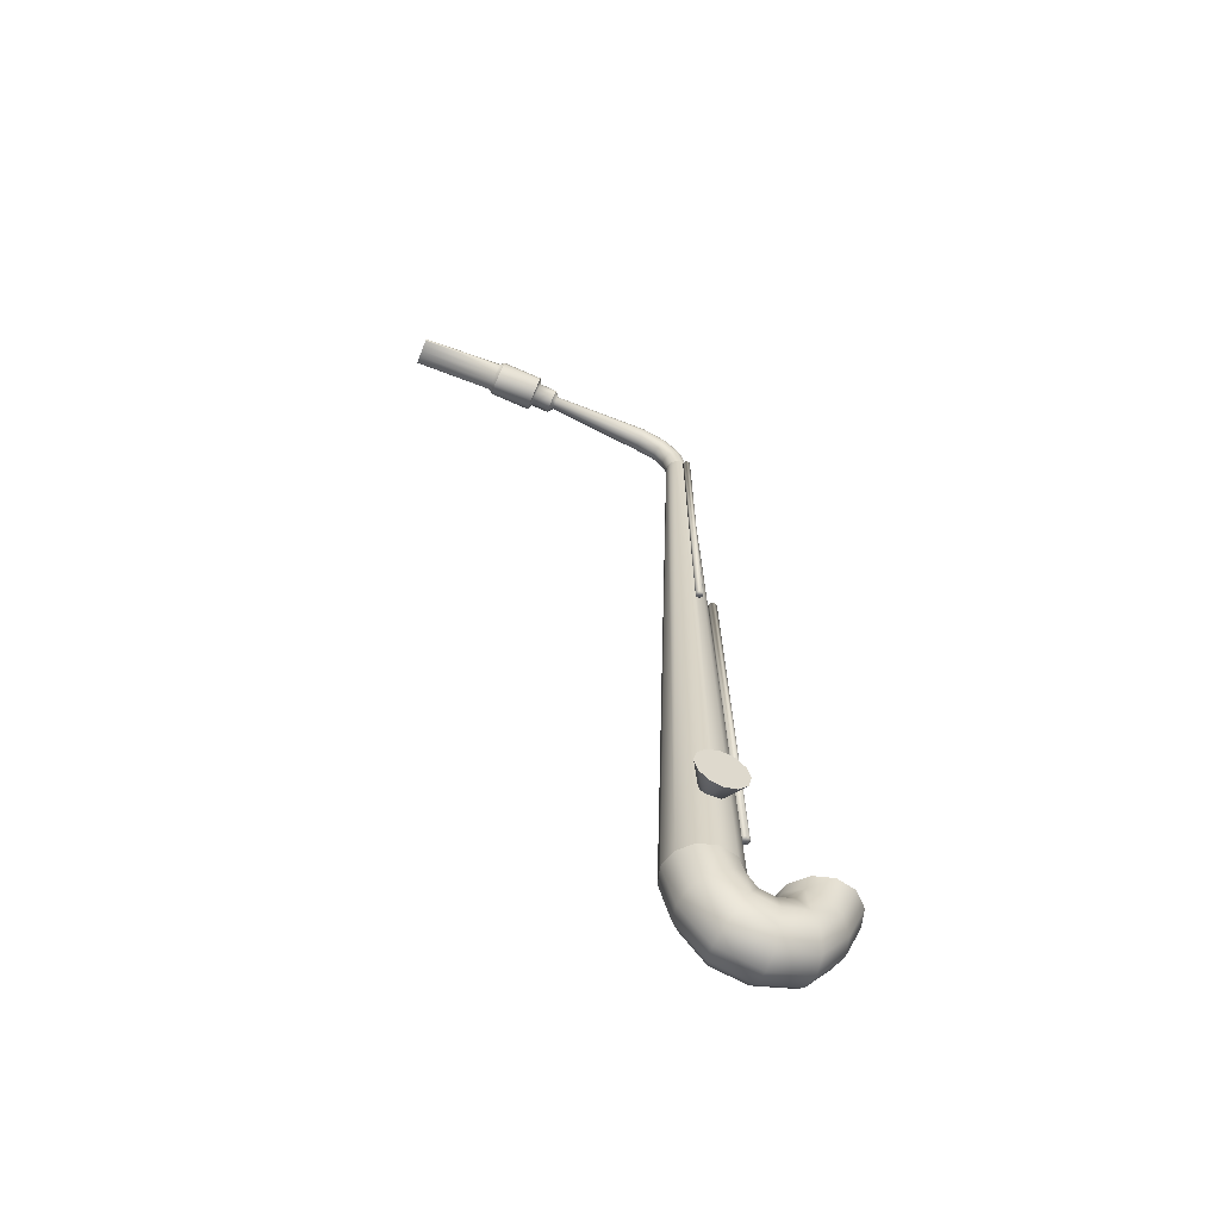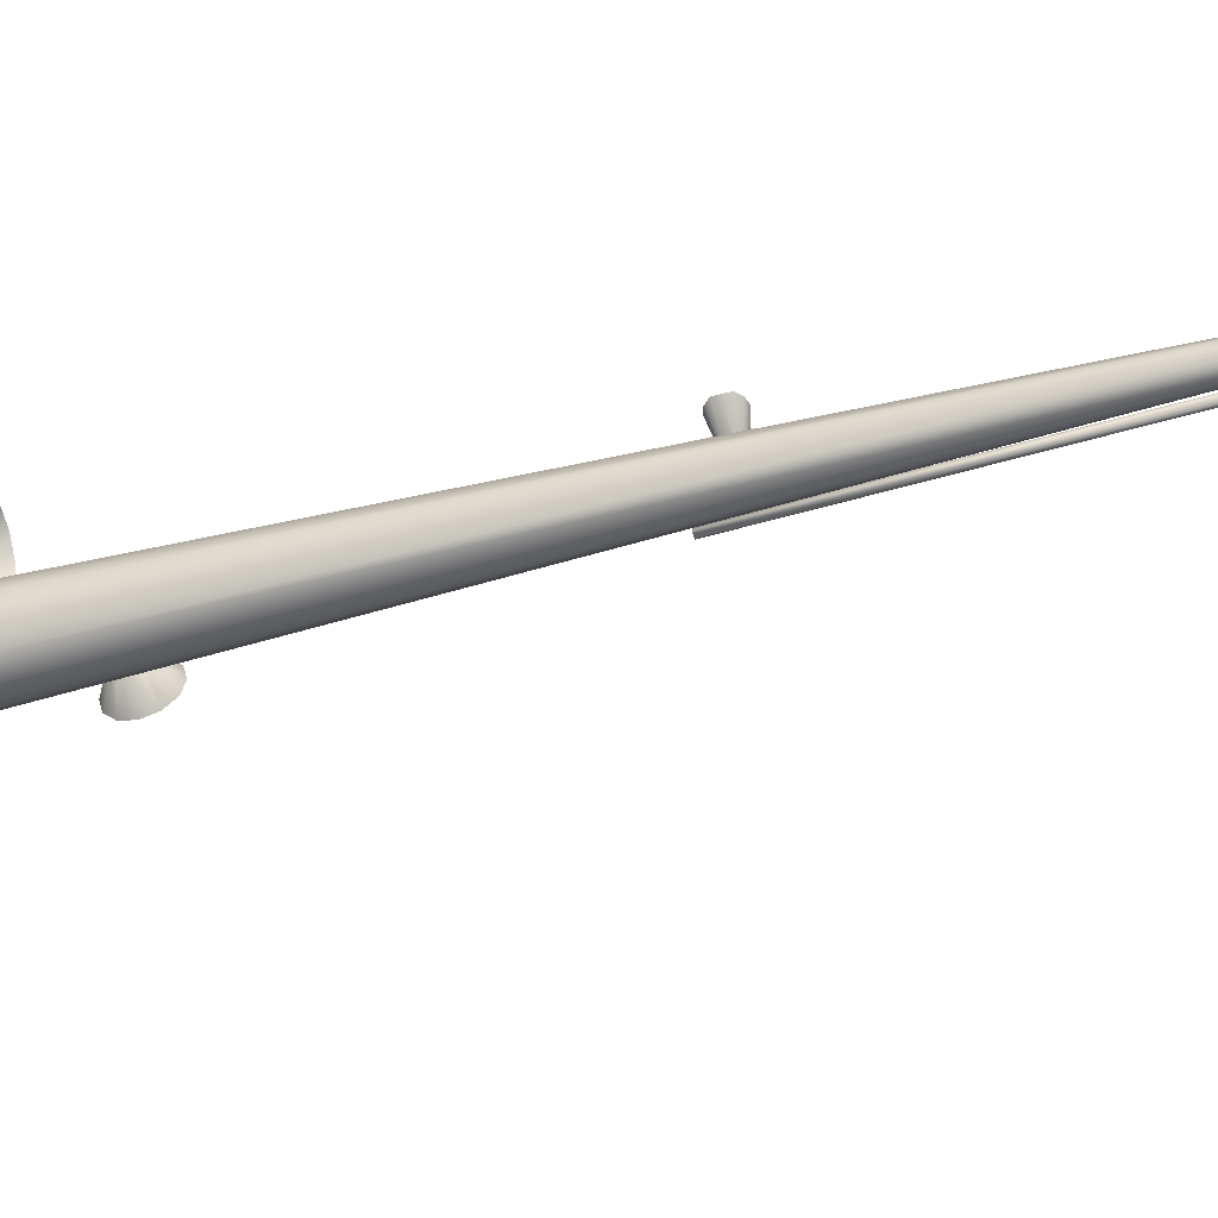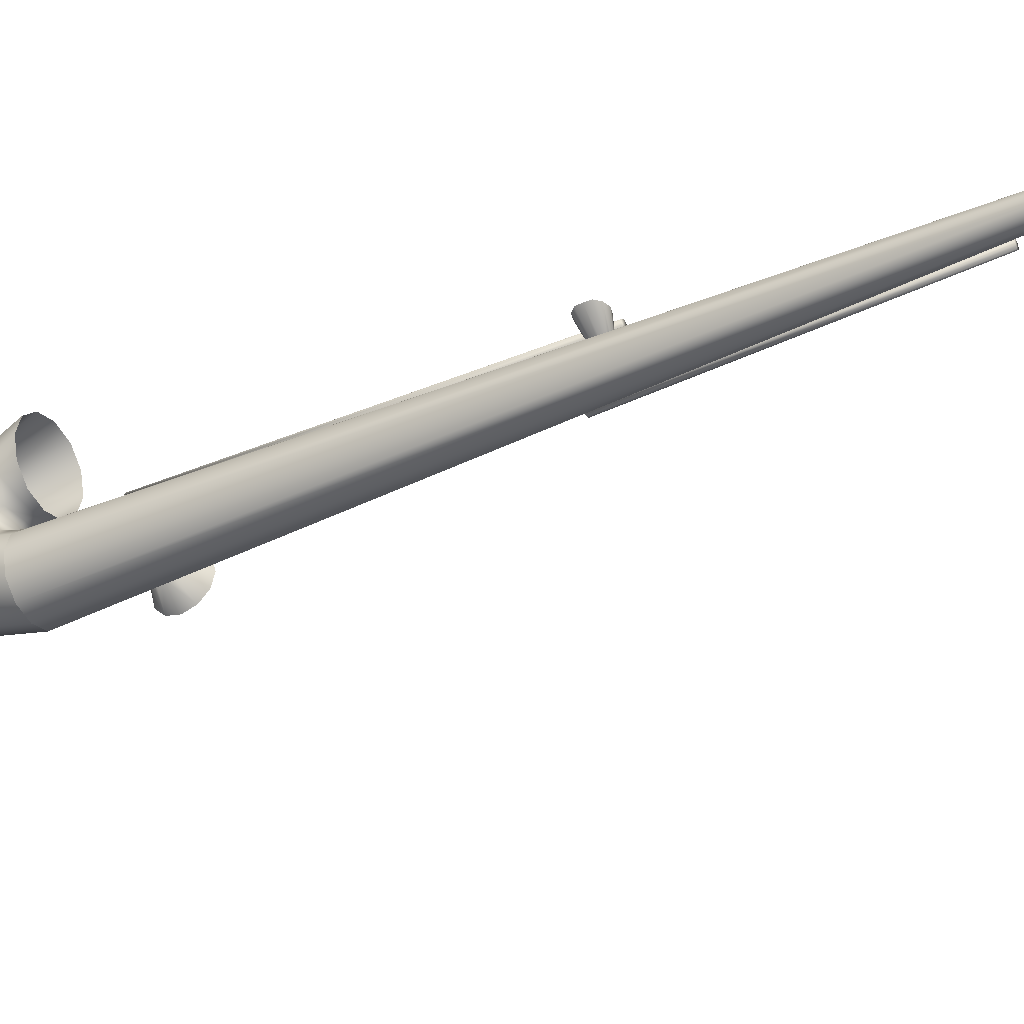
<metadata>
{"format":"obj","ext":"obj","renderer":"f3d","projection":"perspective","resolution":1024,"background":"white","views":[{"elev":-59.6,"azim":-111.2,"up":"+Y"},{"elev":-51.3,"azim":106.1,"up":"+Z"},{"elev":-38.5,"azim":119.8,"up":"+Z"}]}
</metadata>
<code>
v 1.25 -22 0.000562
v 0.4219 3.137 0.000562
v 1.083 -22 0.6256
v 0.3654 3.137 0.2115
v 0.625 -22 1.083
v 0.2109 3.137 0.3659
v 0 -22 1.251
v 0 3.137 0.4224
v -0.625 -22 1.083
v -0.2109 3.137 0.3659
v -1.083 -22 0.6256
v -0.3654 3.137 0.2115
v -1.25 -22 0.000562
v -0.4219 3.137 0.000562
v -1.083 -22 -0.6244
v -0.3654 3.137 -0.2104
v -0.625 -22 -1.082
v -0.2109 3.137 -0.3648
v 0 -22 -1.249
v 0 3.137 -0.4213
v 0.625 -22 -1.082
v 0.2109 3.137 -0.3648
v 1.083 -22 -0.6244
v 0.3654 3.137 -0.2104
v 1.375 -22 3.44
v 1.25 -22.86 3.103
v 1.25 -23.62 2.583
v 1.25 -23.93 1.695
v 1.25 -23.69 0.821
v 1.25 -22.89 0.2503
v 1.25 -22 0.000562
v 0.4219 3.137 0.000562
v 0.4219 3.829 -0.1872
v 0.4219 4.421 -0.6779
v 0.4219 4.753 -1.502
v 0.2491 5.368 -4.987
v 0.4413 5.394 -5.136
v 1.191 -22 2.752
v 1.083 -22.55 2.562
v 1.083 -23.08 2.27
v 1.083 -23.3 1.695
v 1.083 -23.15 1.133
v 1.083 -22.58 0.7916
v 1.083 -22 0.6256
v 0.3654 3.137 0.2115
v 0.3654 3.935 -0.004559
v 0.3654 4.604 -0.5725
v 0.3654 4.961 -1.466
v 0.2157 5.491 -4.965
v 0.3822 5.611 -5.098
v 0.6875 -22 2.249
v 0.625 -22.32 2.166
v 0.625 -22.68 2.041
v 0.625 -22.85 1.695
v 0.625 -22.75 1.362
v 0.625 -22.35 1.188
v 0.625 -22 1.083
v 0.2109 3.137 0.3659
v 0.2109 4.012 0.1292
v 0.2109 4.737 -0.4952
v 0.2109 5.113 -1.439
v 0.1246 5.58 -4.95
v 0.2207 5.771 -5.07
v 0 -22 2.065
v 0 -22.23 2.021
v 0 -22.54 1.958
v 0 -22.68 1.695
v 0 -22.61 1.446
v 0 -22.26 1.333
v 0 -22 1.251
v 0 3.137 0.4224
v 0 4.04 0.1781
v 0 4.786 -0.467
v 0 5.169 -1.429
v 0 5.613 -4.944
v 0 5.829 -5.059
v -0.6875 -22 2.249
v -0.625 -22.32 2.166
v -0.625 -22.68 2.041
v -0.625 -22.85 1.695
v -0.625 -22.75 1.362
v -0.625 -22.35 1.188
v -0.625 -22 1.083
v -0.2109 3.137 0.3659
v -0.2109 4.012 0.1292
v -0.2109 4.737 -0.4952
v -0.2109 5.113 -1.439
v -0.1246 5.58 -4.95
v -0.2207 5.771 -5.07
v -1.191 -22 2.752
v -1.083 -22.55 2.562
v -1.083 -23.08 2.27
v -1.083 -23.3 1.695
v -1.083 -23.15 1.133
v -1.083 -22.58 0.7916
v -1.083 -22 0.6256
v -0.3654 3.137 0.2115
v -0.3654 3.935 -0.004559
v -0.3654 4.604 -0.5725
v -0.3654 4.961 -1.466
v -0.2157 5.491 -4.965
v -0.3822 5.611 -5.098
v -1.375 -22 3.44
v -1.25 -22.86 3.103
v -1.25 -23.62 2.583
v -1.25 -23.93 1.695
v -1.25 -23.69 0.821
v -1.25 -22.89 0.2503
v -1.25 -22 0.000562
v -0.4219 3.137 0.000562
v -0.4219 3.829 -0.1872
v -0.4219 4.421 -0.6779
v -0.4219 4.753 -1.502
v -0.2491 5.368 -4.987
v -0.4413 5.394 -5.136
v -1.191 -22 4.127
v -1.083 -23.17 3.645
v -1.083 -24.16 2.895
v -1.083 -24.55 1.695
v -1.083 -24.23 0.5085
v -1.083 -23.2 -0.2909
v -1.083 -22 -0.6244
v -0.3654 3.137 -0.2104
v -0.3654 3.724 -0.3699
v -0.3654 4.238 -0.7834
v -0.3654 4.546 -1.539
v -0.2157 5.245 -5.009
v -0.3822 5.177 -5.174
v -0.6875 -22 4.63
v -0.625 -23.4 4.041
v -0.625 -24.56 3.124
v -0.625 -25.01 1.695
v -0.625 -24.63 0.2797
v -0.625 -23.43 -0.6872
v -0.625 -22 -1.082
v -0.2109 3.137 -0.3648
v -0.2109 3.646 -0.5036
v -0.2109 4.105 -0.8606
v -0.2109 4.394 -1.566
v -0.1246 5.155 -5.025
v -0.2207 5.018 -5.202
v 0 -22 4.815
v 0 -23.48 4.186
v 0 -24.7 3.208
v 0 -25.18 1.695
v 0 -24.77 0.196
v 0 -23.51 -0.8322
v 0 -22 -1.249
v 0 3.137 -0.4213
v 0 3.618 -0.5526
v 0 4.056 -0.8889
v 0 4.338 -1.576
v 0 5.123 -5.03
v 0 4.96 -5.213
v 0.6875 -22 4.63
v 0.625 -23.4 4.041
v 0.625 -24.56 3.124
v 0.625 -25.01 1.695
v 0.625 -24.63 0.2797
v 0.625 -23.43 -0.6872
v 0.625 -22 -1.082
v 0.2109 3.137 -0.3648
v 0.2109 3.646 -0.5036
v 0.2109 4.105 -0.8606
v 0.2109 4.394 -1.566
v 0.1246 5.155 -5.025
v 0.2207 5.018 -5.202
v 1.191 -22 4.127
v 1.083 -23.17 3.645
v 1.083 -24.16 2.895
v 1.083 -24.55 1.695
v 1.083 -24.23 0.5085
v 1.083 -23.2 -0.2909
v 1.083 -22 -0.6244
v 0.3654 3.137 -0.2104
v 0.3654 3.724 -0.3699
v 0.3654 4.238 -0.7834
v 0.3654 4.546 -1.539
v 0.2157 5.245 -5.009
v 0.3822 5.177 -5.174
v -0.9708 -8.007 0.02465
v -0.6756 2.189 0.02465
v -0.9883 -8.007 0.0898
v -0.6931 2.189 0.0898
v -1.036 -8.007 0.1375
v -0.7407 2.189 0.1375
v -1.101 -8.007 0.155
v -0.8059 2.189 0.155
v -1.166 -8.007 0.1375
v -0.871 2.189 0.1375
v -1.214 -8.007 0.0898
v -0.9187 2.189 0.0898
v -1.231 -8.007 0.02465
v -0.9362 2.189 0.02465
v -1.214 -8.007 -0.0405
v -0.9187 2.189 -0.0405
v -1.166 -8.007 -0.0882
v -0.871 2.189 -0.0882
v -1.101 -8.007 -0.1057
v -0.8059 2.189 -0.1057
v -1.036 -8.007 -0.0882
v -0.7407 2.189 -0.0882
v -0.9883 -8.007 -0.0405
v -0.6931 2.189 -0.0405
v -0.8059 2.189 0.02465
v -1.101 -8.007 0.02465
v 0.1661 -19.52 1.425
v 0.1661 -6.464 1.011
v 0.1438 -19.52 1.508
v 0.1438 -6.464 1.095
v 0.08276 -19.52 1.569
v 0.08276 -6.464 1.156
v -0.000577 -19.52 1.591
v -0.000577 -6.464 1.178
v -0.08391 -19.52 1.569
v -0.08391 -6.464 1.156
v -0.1449 -19.52 1.508
v -0.1449 -6.464 1.095
v -0.1672 -19.52 1.425
v -0.1672 -6.464 1.011
v -0.1449 -19.52 1.341
v -0.1449 -6.464 0.928
v -0.08391 -19.52 1.28
v -0.08391 -6.464 0.867
v -0.000577 -19.52 1.258
v -0.000577 -6.464 0.8446
v 0.08276 -19.52 1.28
v 0.08276 -6.464 0.867
v 0.1438 -19.52 1.341
v 0.1438 -6.464 0.928
v -0.000577 -6.464 1.011
v -0.000577 -19.52 1.425
v 0.1843 -6.842 0.03822
v 1.172 -6.842 0.9309
v 0.1605 -6.931 0.03822
v 1.16 -7.066 0.9309
v 0.09556 -6.996 0.03822
v 0.9965 -7.23 0.9309
v 0.006781 -7.02 0.03822
v 0.773 -7.289 0.9309
v -0.08199 -6.996 0.03822
v 0.5495 -7.23 0.9309
v -0.147 -6.931 0.03822
v 0.3859 -7.066 0.9309
v -0.1708 -6.842 0.03822
v 0.326 -6.842 0.9309
v -0.147 -6.754 0.03822
v 0.3859 -6.619 0.9309
v -0.08199 -6.689 0.03822
v 0.5495 -6.455 0.9309
v 0.006781 -6.665 0.03822
v 0.773 -6.396 0.9309
v 0.09556 -6.689 0.03822
v 0.9965 -6.455 0.9309
v 0.1605 -6.754 0.03822
v 1.16 -6.619 0.9309
v 0.773 -6.842 0.9309
v 0.006781 -6.842 0.03822
v -1.809 -19.1 -0.8971
v -0.954 -19.1 -0.3948
v -1.809 -19.55 -0.7769
v -0.954 -19.3 -0.3419
v -1.809 -19.88 -0.4485
v -0.954 -19.44 -0.1974
v -1.809 -20 1e-06
v -0.954 -19.5 1e-06
v -1.809 -19.88 0.4485
v -0.954 -19.44 0.1974
v -1.809 -19.55 0.7769
v -0.954 -19.3 0.3419
v -1.809 -19.1 0.8971
v -0.954 -19.1 0.3948
v -1.809 -18.65 0.7769
v -0.954 -18.9 0.3419
v -1.809 -18.32 0.4485
v -0.954 -18.76 0.1974
v -1.809 -18.2 1e-06
v -0.954 -18.71 1e-06
v -1.809 -18.32 -0.4485
v -0.954 -18.76 -0.1974
v -1.809 -18.65 -0.7769
v -0.954 -18.9 -0.3419
v -0.954 -19.1 1e-06
v -1.809 -19.1 1e-06
v 0.6462 5.52 -5.852
v 0.5596 5.839 -5.796
v 0.323 6.072 -5.755
v 0 6.157 -5.74
v -0.323 6.072 -5.755
v -0.5596 5.839 -5.796
v -0.6462 5.52 -5.852
v -0.5596 5.202 -5.908
v -0.323 4.969 -5.949
v 0 4.884 -5.965
v 0.323 4.969 -5.949
v 0.5596 5.202 -5.908
v 0.6462 5.781 -7.33
v 0.5596 6.099 -7.273
v 0.3231 6.332 -7.232
v 0 6.417 -7.217
v -0.3231 6.332 -7.232
v -0.5596 6.099 -7.273
v -0.6462 5.781 -7.33
v -0.5596 5.463 -7.386
v -0.3231 5.23 -7.427
v 0 5.145 -7.442
v 0.3231 5.23 -7.427
v 0.5596 5.463 -7.386
v 0.4413 5.394 -5.136
v 0.3822 5.611 -5.098
v 0.2207 5.771 -5.07
v 0 5.829 -5.059
v -0.2207 5.771 -5.07
v -0.3822 5.611 -5.098
v -0.4413 5.394 -5.136
v -0.3822 5.177 -5.174
v -0.2207 5.018 -5.202
v 0 4.96 -5.213
v 0.2207 5.018 -5.202
v 0.3822 5.177 -5.174
v 0.4413 5.508 -5.781
v 0.3822 5.725 -5.742
v 0.2206 5.884 -5.714
v 0 5.942 -5.704
v -0.2206 5.884 -5.714
v -0.3822 5.725 -5.742
v -0.4413 5.508 -5.781
v -0.3822 5.291 -5.819
v -0.2206 5.131 -5.847
v 0 5.073 -5.857
v 0.2206 5.131 -5.847
v 0.3822 5.291 -5.819
v 0.6462 5.52 -5.852
v 0.5596 5.839 -5.796
v 0.323 6.072 -5.755
v 0 6.157 -5.74
v -0.323 6.072 -5.755
v -0.5596 5.839 -5.796
v -0.6462 5.52 -5.852
v -0.5596 5.202 -5.908
v -0.323 4.969 -5.949
v 0 4.884 -5.965
v 0.323 4.969 -5.949
v 0.5596 5.202 -5.908
v 0.6462 5.781 -7.33
v 0.5596 6.099 -7.273
v 0.3231 6.332 -7.232
v 0 6.417 -7.217
v -0.3231 6.332 -7.232
v -0.5596 6.099 -7.273
v -0.6462 5.781 -7.33
v -0.5596 5.463 -7.386
v -0.3231 5.23 -7.427
v 0 5.145 -7.442
v 0.3231 5.23 -7.427
v 0.5596 5.463 -7.386
v 0.5234 5.806 -7.473
v 0.4533 6.064 -7.427
v 0.2617 6.253 -7.394
v 0 6.322 -7.382
v -0.2617 6.253 -7.394
v -0.4533 6.064 -7.427
v -0.5234 5.806 -7.473
v -0.4533 5.549 -7.518
v -0.2617 5.36 -7.551
v 0 5.291 -7.564
v 0.2617 5.36 -7.551
v 0.4533 5.549 -7.518
v 0.5234 5.806 -10.45
v 0.4532 5.806 -10.45
v 0.2617 5.806 -10.45
v 0 5.806 -10.45
v -0.2617 5.806 -10.45
v -0.4532 5.806 -10.45
v -0.5234 5.806 -10.45
v -0.4532 5.806 -10.45
v -0.2617 5.806 -10.45
v 0 5.806 -10.45
v 0.2617 5.806 -10.45
v 0.4532 5.806 -10.45
g Body
f 1 2 4
f 1 4 3
f 3 4 5
f 4 6 5
f 5 6 8
f 5 8 7
f 7 8 9
f 8 10 9
f 9 10 12
f 9 12 11
f 11 12 13
f 12 14 13
f 13 14 16
f 13 16 15
f 15 16 17
f 16 18 17
f 17 18 20
f 17 20 19
f 19 20 21
f 20 22 21
f 21 22 24
f 21 24 23
f 23 24 1
f 24 2 1
f 25 26 39
f 25 39 38
f 26 27 39
f 27 40 39
f 27 28 41
f 27 41 40
f 28 29 41
f 29 42 41
f 29 30 43
f 29 43 42
f 30 31 43
f 31 44 43
f 32 33 45
f 33 46 45
f 33 34 47
f 33 47 46
f 34 35 47
f 35 48 47
f 35 36 49
f 35 49 48
f 36 37 49
f 37 50 49
f 38 39 51
f 39 52 51
f 39 40 53
f 39 53 52
f 40 41 53
f 41 54 53
f 41 42 55
f 41 55 54
f 42 43 55
f 43 56 55
f 43 44 57
f 43 57 56
f 45 46 59
f 45 59 58
f 46 47 59
f 47 60 59
f 47 48 61
f 47 61 60
f 48 49 61
f 49 62 61
f 49 50 63
f 49 63 62
f 51 52 65
f 51 65 64
f 52 53 65
f 53 66 65
f 53 54 67
f 53 67 66
f 54 55 67
f 55 68 67
f 55 56 69
f 55 69 68
f 56 57 69
f 57 70 69
f 58 59 71
f 59 72 71
f 59 60 73
f 59 73 72
f 60 61 73
f 61 74 73
f 61 62 75
f 61 75 74
f 62 63 75
f 63 76 75
f 64 65 77
f 65 78 77
f 65 66 79
f 65 79 78
f 66 67 79
f 67 80 79
f 67 68 81
f 67 81 80
f 68 69 81
f 69 82 81
f 69 70 83
f 69 83 82
f 71 72 85
f 71 85 84
f 72 73 85
f 73 86 85
f 73 74 87
f 73 87 86
f 74 75 87
f 75 88 87
f 75 76 89
f 75 89 88
f 77 78 91
f 77 91 90
f 78 79 91
f 79 92 91
f 79 80 93
f 79 93 92
f 80 81 93
f 81 94 93
f 81 82 95
f 81 95 94
f 82 83 95
f 83 96 95
f 84 85 97
f 85 98 97
f 85 86 99
f 85 99 98
f 86 87 99
f 87 100 99
f 87 88 101
f 87 101 100
f 88 89 101
f 89 102 101
f 90 91 103
f 91 104 103
f 91 92 105
f 91 105 104
f 92 93 105
f 93 106 105
f 93 94 107
f 93 107 106
f 94 95 107
f 95 108 107
f 95 96 109
f 95 109 108
f 97 98 111
f 97 111 110
f 98 99 111
f 99 112 111
f 99 100 113
f 99 113 112
f 100 101 113
f 101 114 113
f 101 102 115
f 101 115 114
f 103 104 117
f 103 117 116
f 104 105 117
f 105 118 117
f 105 106 119
f 105 119 118
f 106 107 119
f 107 120 119
f 107 108 121
f 107 121 120
f 108 109 121
f 109 122 121
f 110 111 123
f 111 124 123
f 111 112 125
f 111 125 124
f 112 113 125
f 113 126 125
f 113 114 127
f 113 127 126
f 114 115 127
f 115 128 127
f 116 117 129
f 117 130 129
f 117 118 131
f 117 131 130
f 118 119 131
f 119 132 131
f 119 120 133
f 119 133 132
f 120 121 133
f 121 134 133
f 121 122 135
f 121 135 134
f 123 124 137
f 123 137 136
f 124 125 137
f 125 138 137
f 125 126 139
f 125 139 138
f 126 127 139
f 127 140 139
f 127 128 141
f 127 141 140
f 129 130 143
f 129 143 142
f 130 131 143
f 131 144 143
f 131 132 145
f 131 145 144
f 132 133 145
f 133 146 145
f 133 134 147
f 133 147 146
f 134 135 147
f 135 148 147
f 136 137 149
f 137 150 149
f 137 138 151
f 137 151 150
f 138 139 151
f 139 152 151
f 139 140 153
f 139 153 152
f 140 141 153
f 141 154 153
f 142 143 155
f 143 156 155
f 143 144 157
f 143 157 156
f 144 145 157
f 145 158 157
f 145 146 159
f 145 159 158
f 146 147 159
f 147 160 159
f 147 148 161
f 147 161 160
f 149 150 163
f 149 163 162
f 150 151 163
f 151 164 163
f 151 152 165
f 151 165 164
f 152 153 165
f 153 166 165
f 153 154 167
f 153 167 166
f 155 156 169
f 155 169 168
f 156 157 169
f 157 170 169
f 157 158 171
f 157 171 170
f 158 159 171
f 159 172 171
f 159 160 173
f 159 173 172
f 160 161 173
f 161 174 173
f 162 163 175
f 163 176 175
f 163 164 177
f 163 177 176
f 164 165 177
f 165 178 177
f 165 166 179
f 165 179 178
f 166 167 179
f 167 180 179
f 168 169 25
f 169 26 25
f 169 170 27
f 169 27 26
f 170 171 27
f 171 28 27
f 171 172 29
f 171 29 28
f 172 173 29
f 173 30 29
f 173 174 31
f 173 31 30
f 175 176 33
f 175 33 32
f 176 177 33
f 177 34 33
f 177 178 35
f 177 35 34
f 178 179 35
f 179 36 35
f 179 180 37
f 179 37 36
f 181 183 206
f 182 205 184
f 181 182 183
f 182 184 183
f 183 185 206
f 184 205 186
f 183 184 186
f 183 186 185
f 185 187 206
f 186 205 188
f 185 186 187
f 186 188 187
f 187 189 206
f 188 205 190
f 187 188 190
f 187 190 189
f 189 191 206
f 190 205 192
f 189 190 191
f 190 192 191
f 191 193 206
f 192 205 194
f 191 192 194
f 191 194 193
f 193 195 206
f 194 205 196
f 193 194 195
f 194 196 195
f 195 197 206
f 196 205 198
f 195 196 198
f 195 198 197
f 197 199 206
f 198 205 200
f 197 198 199
f 198 200 199
f 199 201 206
f 200 205 202
f 199 200 202
f 199 202 201
f 201 203 206
f 202 205 204
f 201 202 203
f 202 204 203
f 203 181 206
f 204 205 182
f 203 204 182
f 203 182 181
f 207 209 232
f 208 231 210
f 207 208 209
f 208 210 209
f 209 211 232
f 210 231 212
f 209 210 212
f 209 212 211
f 211 213 232
f 212 231 214
f 211 212 213
f 212 214 213
f 213 215 232
f 214 231 216
f 213 214 216
f 213 216 215
f 215 217 232
f 216 231 218
f 215 216 217
f 216 218 217
f 217 219 232
f 218 231 220
f 217 218 220
f 217 220 219
f 219 221 232
f 220 231 222
f 219 220 221
f 220 222 221
f 221 223 232
f 222 231 224
f 221 222 224
f 221 224 223
f 223 225 232
f 224 231 226
f 223 224 225
f 224 226 225
f 225 227 232
f 226 231 228
f 225 226 228
f 225 228 227
f 227 229 232
f 228 231 230
f 227 228 229
f 228 230 229
f 229 207 232
f 230 231 208
f 229 230 208
f 229 208 207
f 233 235 258
f 234 257 236
f 233 234 235
f 234 236 235
f 235 237 258
f 236 257 238
f 235 236 238
f 235 238 237
f 237 239 258
f 238 257 240
f 237 238 239
f 238 240 239
f 239 241 258
f 240 257 242
f 239 240 242
f 239 242 241
f 241 243 258
f 242 257 244
f 241 242 243
f 242 244 243
f 243 245 258
f 244 257 246
f 243 244 246
f 243 246 245
f 245 247 258
f 246 257 248
f 245 246 247
f 246 248 247
f 247 249 258
f 248 257 250
f 247 248 250
f 247 250 249
f 249 251 258
f 250 257 252
f 249 250 251
f 250 252 251
f 251 253 258
f 252 257 254
f 251 252 254
f 251 254 253
f 253 255 258
f 254 257 256
f 253 254 255
f 254 256 255
f 255 233 258
f 256 257 234
f 255 256 234
f 255 234 233
f 259 261 284
f 260 283 262
f 259 260 261
f 260 262 261
f 261 263 284
f 262 283 264
f 261 262 264
f 261 264 263
f 263 265 284
f 264 283 266
f 263 264 265
f 264 266 265
f 265 267 284
f 266 283 268
f 265 266 268
f 265 268 267
f 267 269 284
f 268 283 270
f 267 268 269
f 268 270 269
f 269 271 284
f 270 283 272
f 269 270 272
f 269 272 271
f 271 273 284
f 272 283 274
f 271 272 273
f 272 274 273
f 273 275 284
f 274 283 276
f 273 274 276
f 273 276 275
f 275 277 284
f 276 283 278
f 275 276 277
f 276 278 277
f 277 279 284
f 278 283 280
f 277 278 280
f 277 280 279
f 279 281 284
f 280 283 282
f 279 280 281
f 280 282 281
f 281 259 284
f 282 283 260
f 281 282 260
f 281 260 259
f 298 286 285
f 298 285 297
f 299 287 286
f 299 286 298
f 300 288 287
f 300 287 299
f 301 289 288
f 301 288 300
f 302 290 289
f 302 289 301
f 303 291 290
f 303 290 302
f 304 292 291
f 304 291 303
f 305 293 292
f 305 292 304
f 306 294 293
f 306 293 305
f 307 295 294
f 307 294 306
f 308 296 295
f 308 295 307
f 297 285 296
f 297 296 308
g Regroup02
f 322 310 309
f 322 309 321
f 323 311 310
f 323 310 322
f 324 312 311
f 324 311 323
f 325 313 312
f 325 312 324
f 326 314 313
f 326 313 325
f 327 315 314
f 327 314 326
f 328 316 315
f 328 315 327
f 329 317 316
f 329 316 328
f 330 318 317
f 330 317 329
f 331 319 318
f 331 318 330
f 332 320 319
f 332 319 331
f 321 309 320
f 321 320 332
f 334 322 321
f 334 321 333
f 335 323 322
f 335 322 334
f 336 324 323
f 336 323 335
f 337 325 324
f 337 324 336
f 338 326 325
f 338 325 337
f 339 327 326
f 339 326 338
f 340 328 327
f 340 327 339
f 341 329 328
f 341 328 340
f 342 330 329
f 342 329 341
f 343 331 330
f 343 330 342
f 344 332 331
f 344 331 343
f 333 321 332
f 333 332 344
f 358 346 345
f 358 345 357
f 359 347 346
f 359 346 358
f 360 348 347
f 360 347 359
f 361 349 348
f 361 348 360
f 362 350 349
f 362 349 361
f 363 351 350
f 363 350 362
f 364 352 351
f 364 351 363
f 365 353 352
f 365 352 364
f 366 354 353
f 366 353 365
f 367 355 354
f 367 354 366
f 368 356 355
f 368 355 367
f 357 345 356
f 357 356 368
f 370 358 357
f 370 357 369
f 371 359 358
f 371 358 370
f 372 360 359
f 372 359 371
f 373 361 360
f 373 360 372
f 374 362 361
f 374 361 373
f 375 363 362
f 375 362 374
f 376 364 363
f 376 363 375
f 377 365 364
f 377 364 376
f 378 366 365
f 378 365 377
f 379 367 366
f 379 366 378
f 380 368 367
f 380 367 379
f 369 357 368
f 369 368 380

</code>
